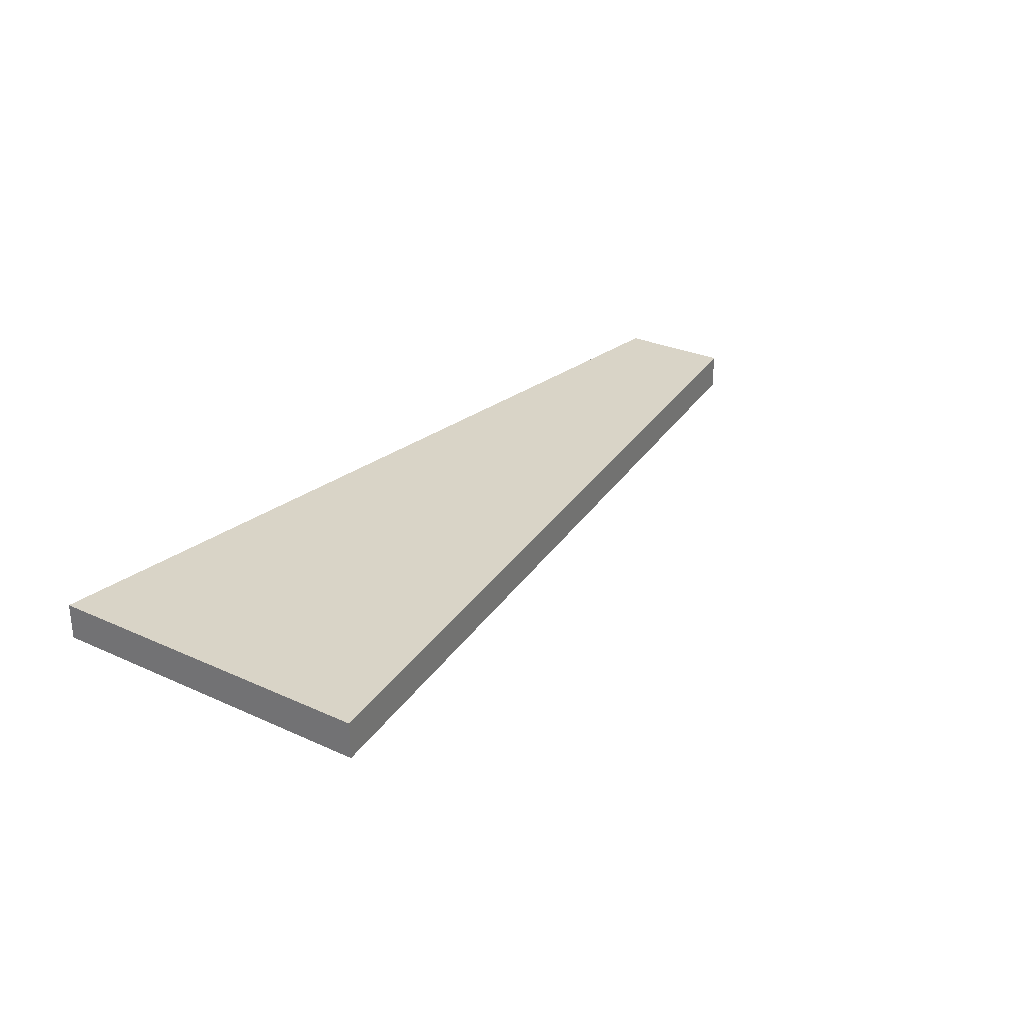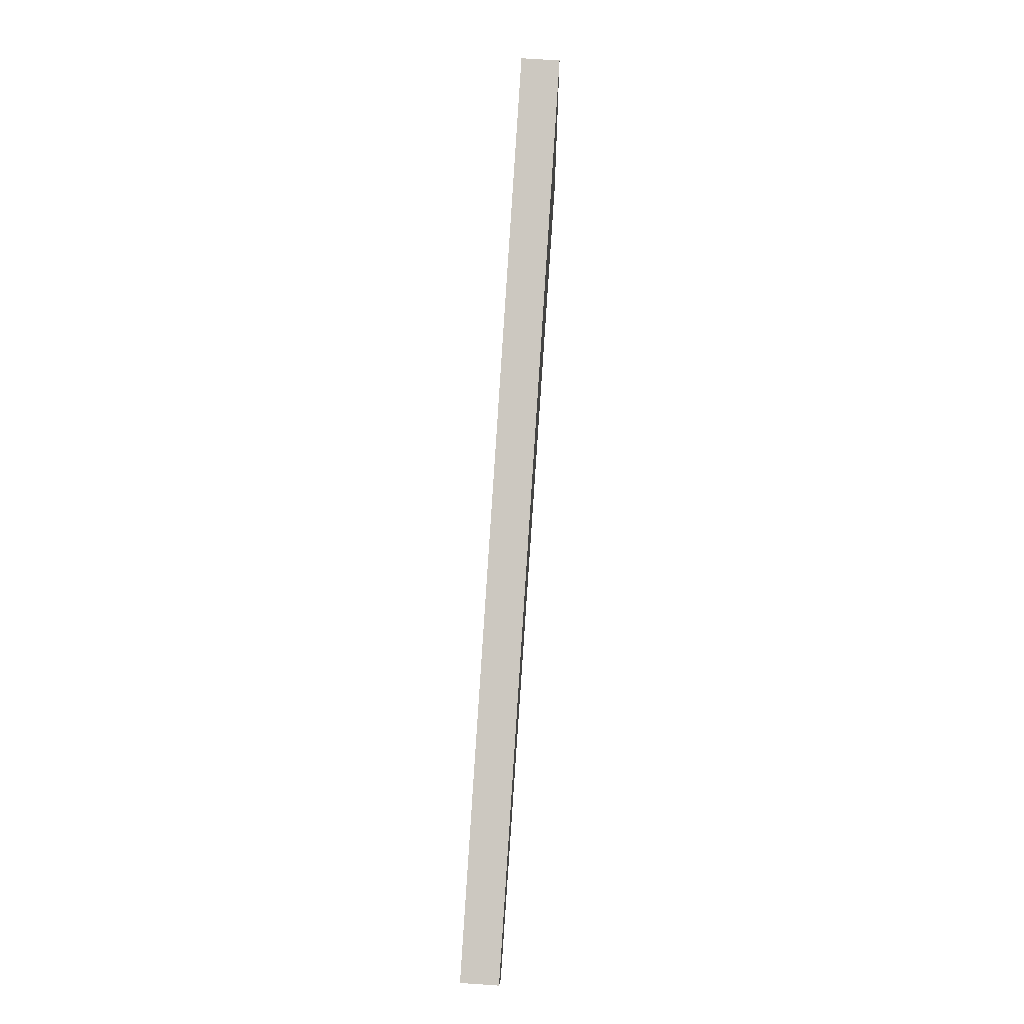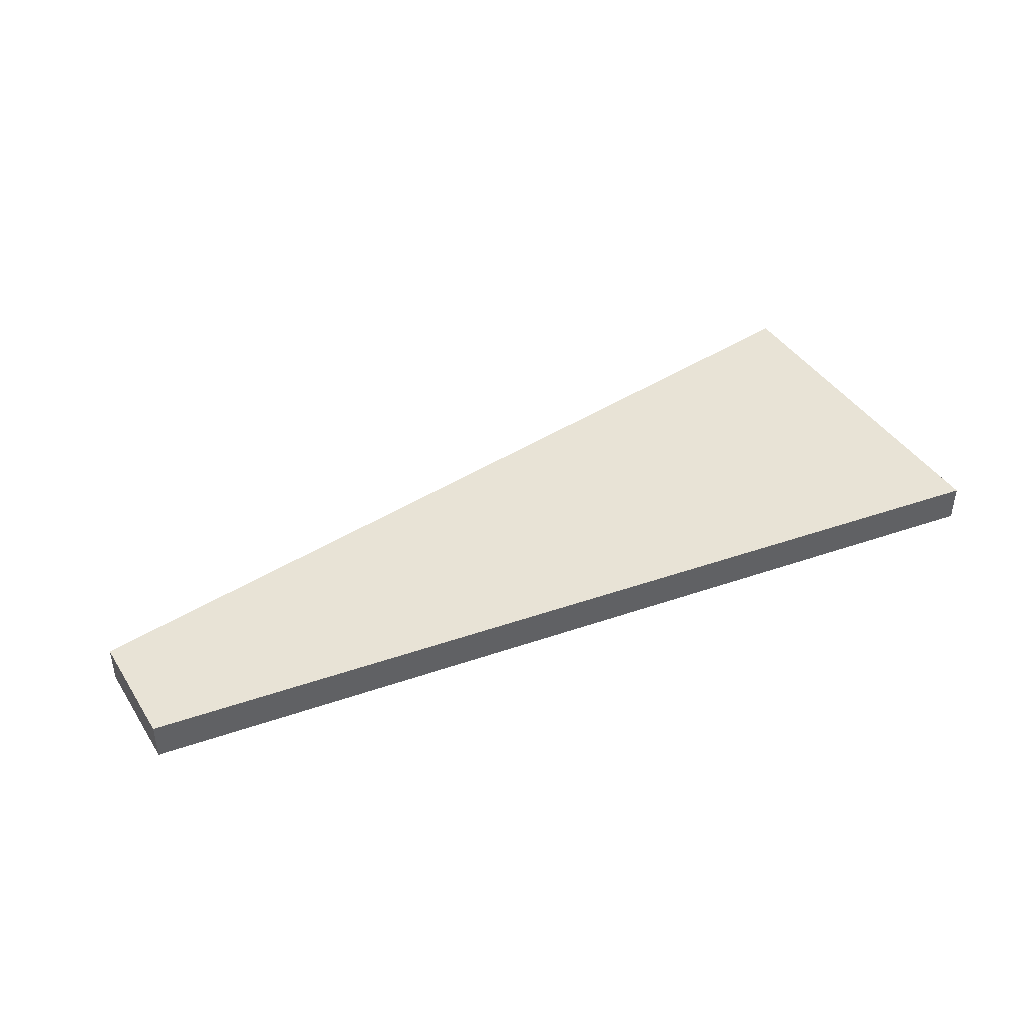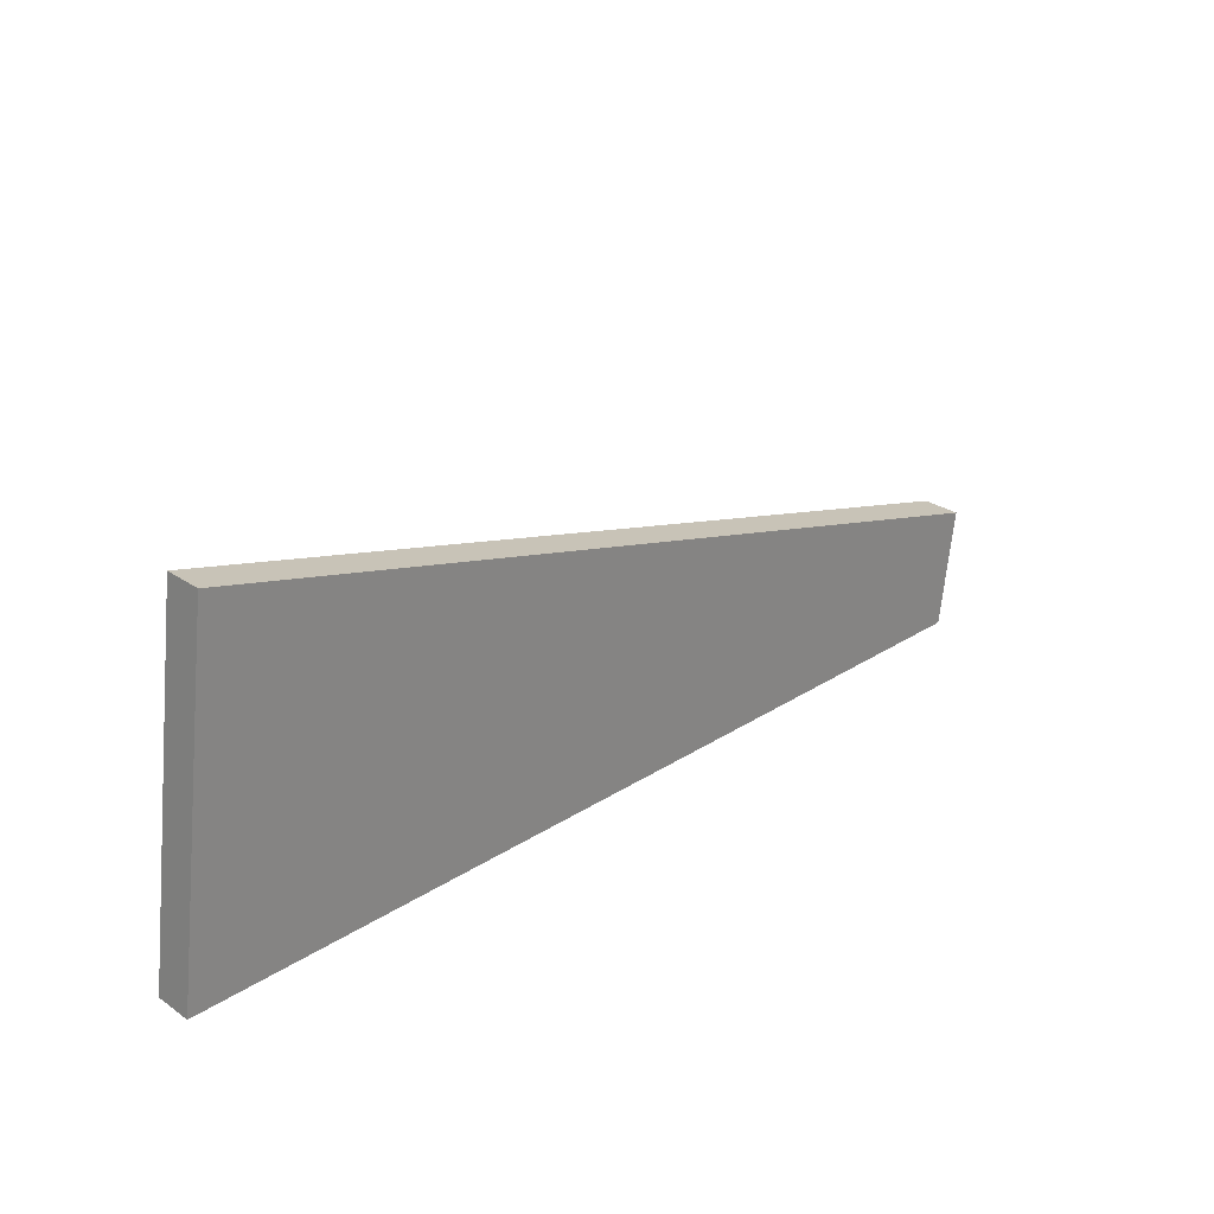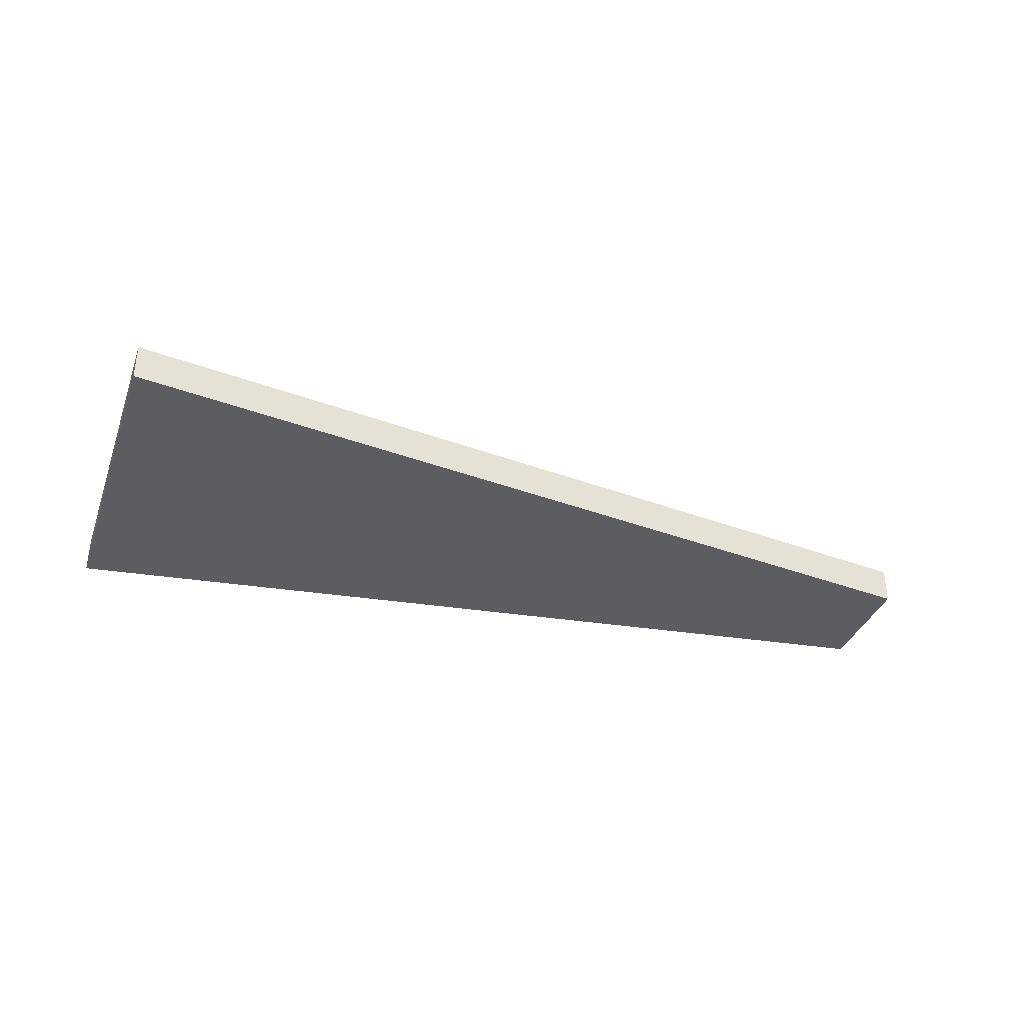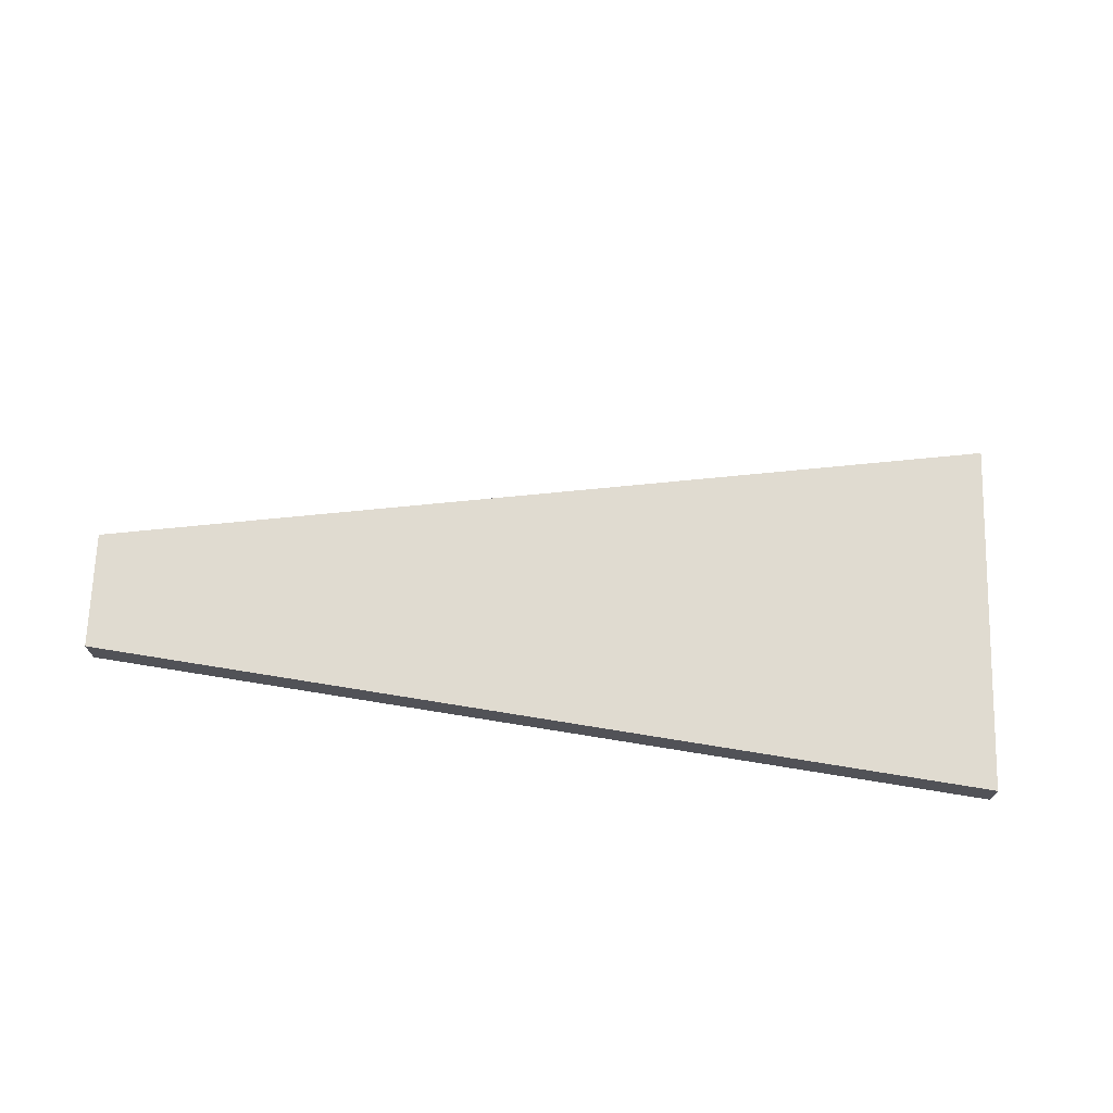
<metadata>
{"format":"obj","ext":"obj","renderer":"f3d","projection":"perspective","resolution":1024,"background":"white","views":[{"elev":28.6,"azim":-48.3,"up":"+Y"},{"elev":72.0,"azim":93.9,"up":"+Z"},{"elev":41.7,"azim":157.4,"up":"+Y"},{"elev":28.1,"azim":-44.1,"up":"+Z"},{"elev":-36.1,"azim":-11.2,"up":"+Y"},{"elev":69.9,"azim":-170.7,"up":"+Y"}]}
</metadata>
<code>
o Cylinder
v -1.2 -0.05 1e-06
v -3.6 -0.05 2e-06
v -3.6 -0.05 0
v -1.2 -0.05 0
v -1.2 0.05 0
v -1.2 0.05 1e-06
v -3.477 -0.05 0.9317
v -1.159 -0.05 0.3106
v -3.6 0.05 2e-06
v -3.6 0.05 0
v -3.477 0.05 0.9317
v -1.159 0.05 0.3106
f 1 2 3 4
f 5 6 1 4
f 7 2 1 8
f 3 2 9 10
f 10 9 11 12 6 5
f 8 1 6 12
f 7 8 12 11
f 11 9 2 7
f 10 5 4 3

</code>
